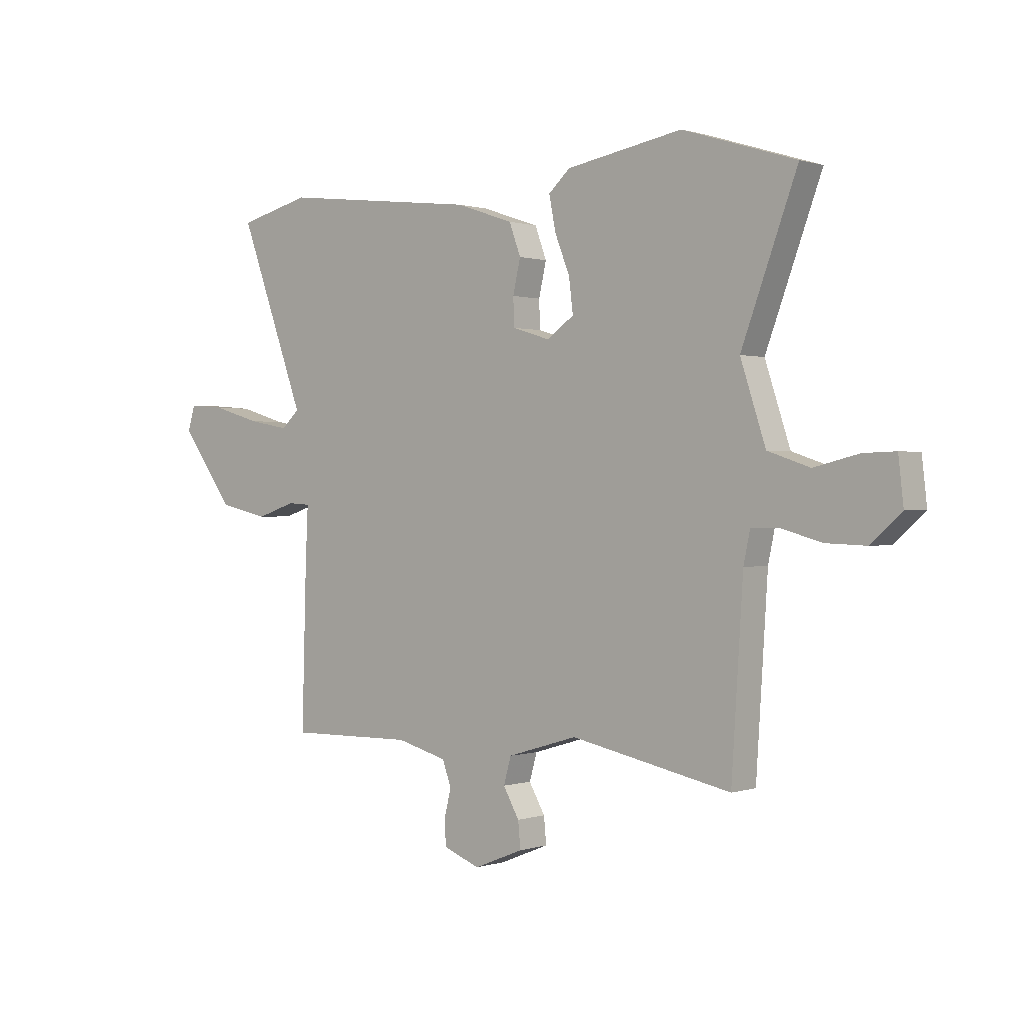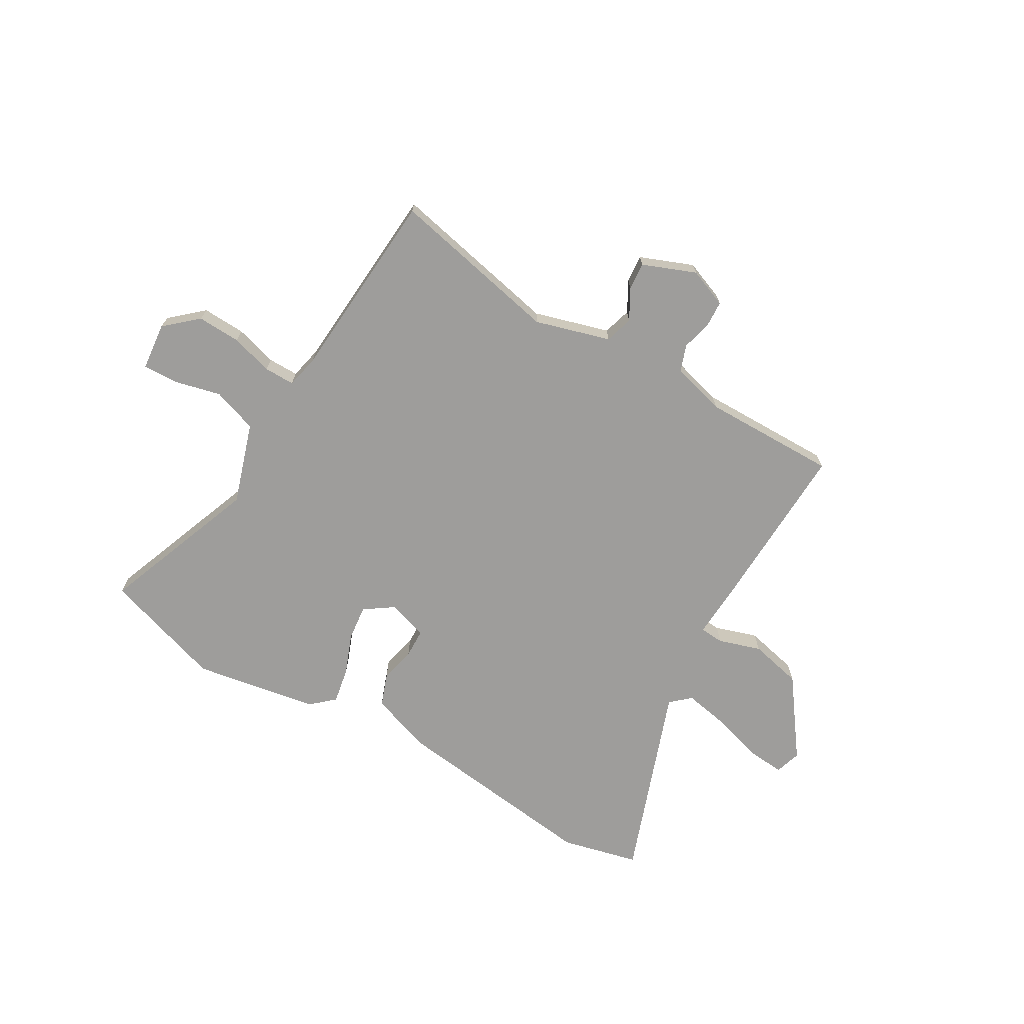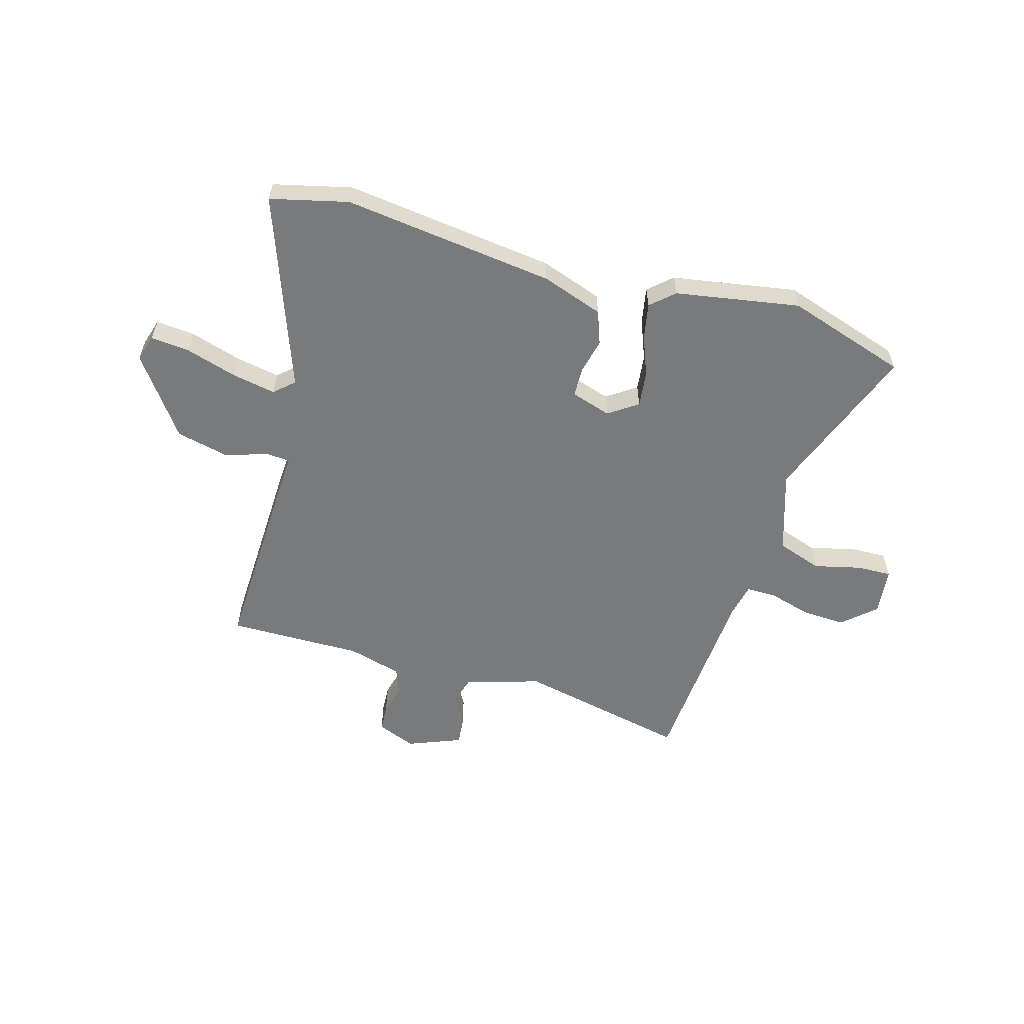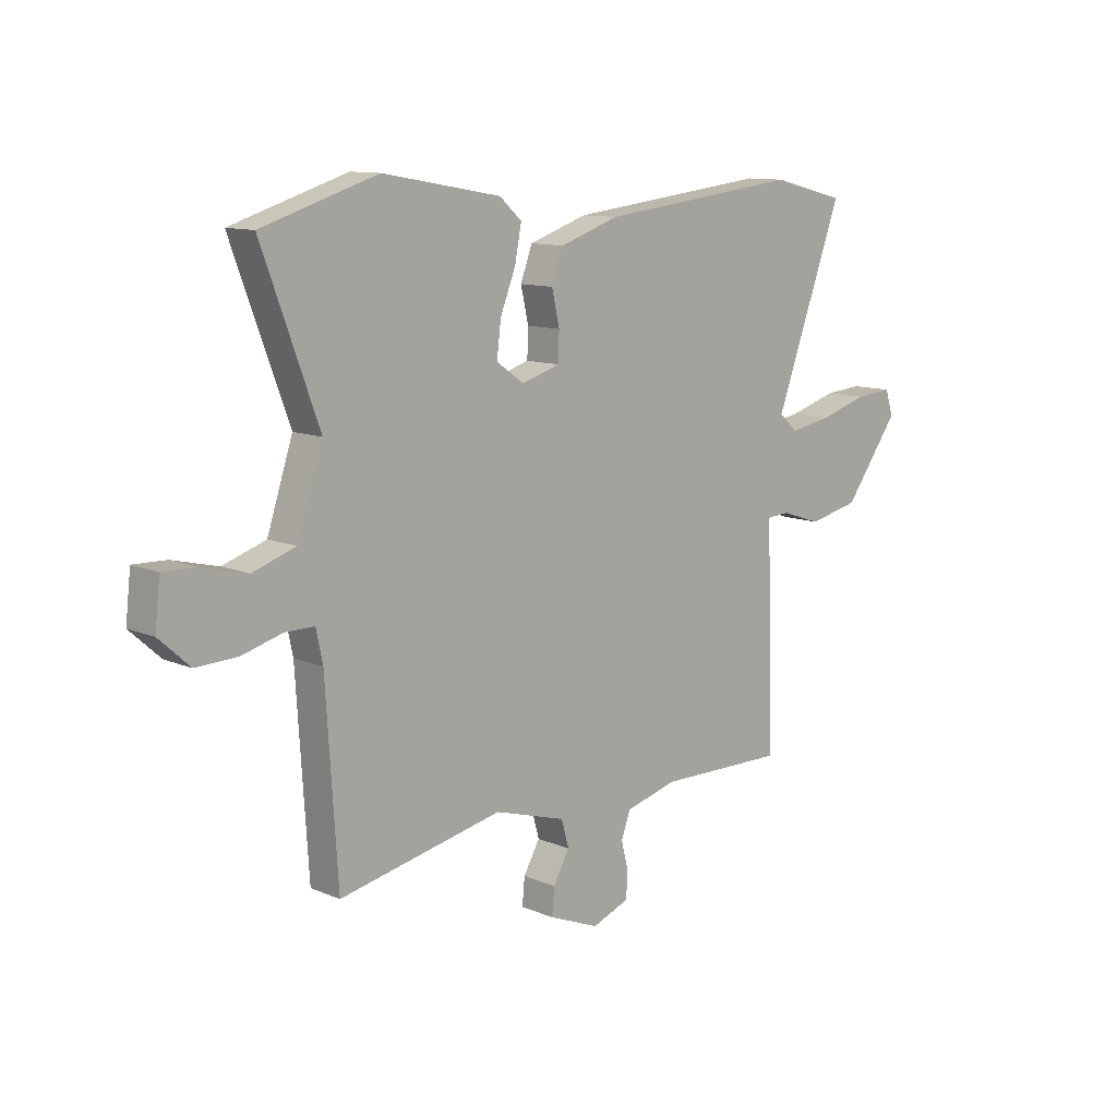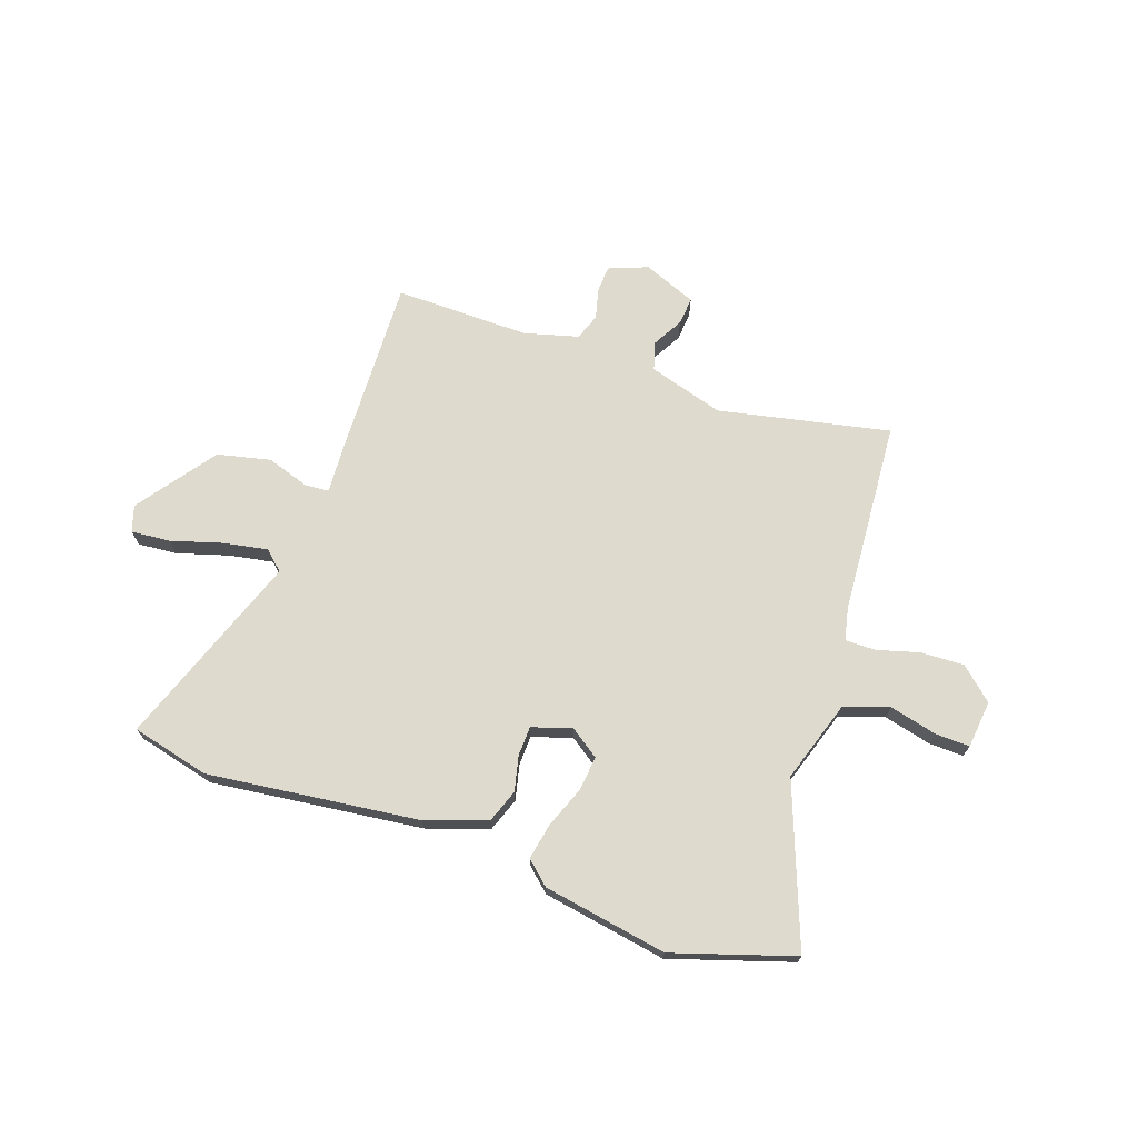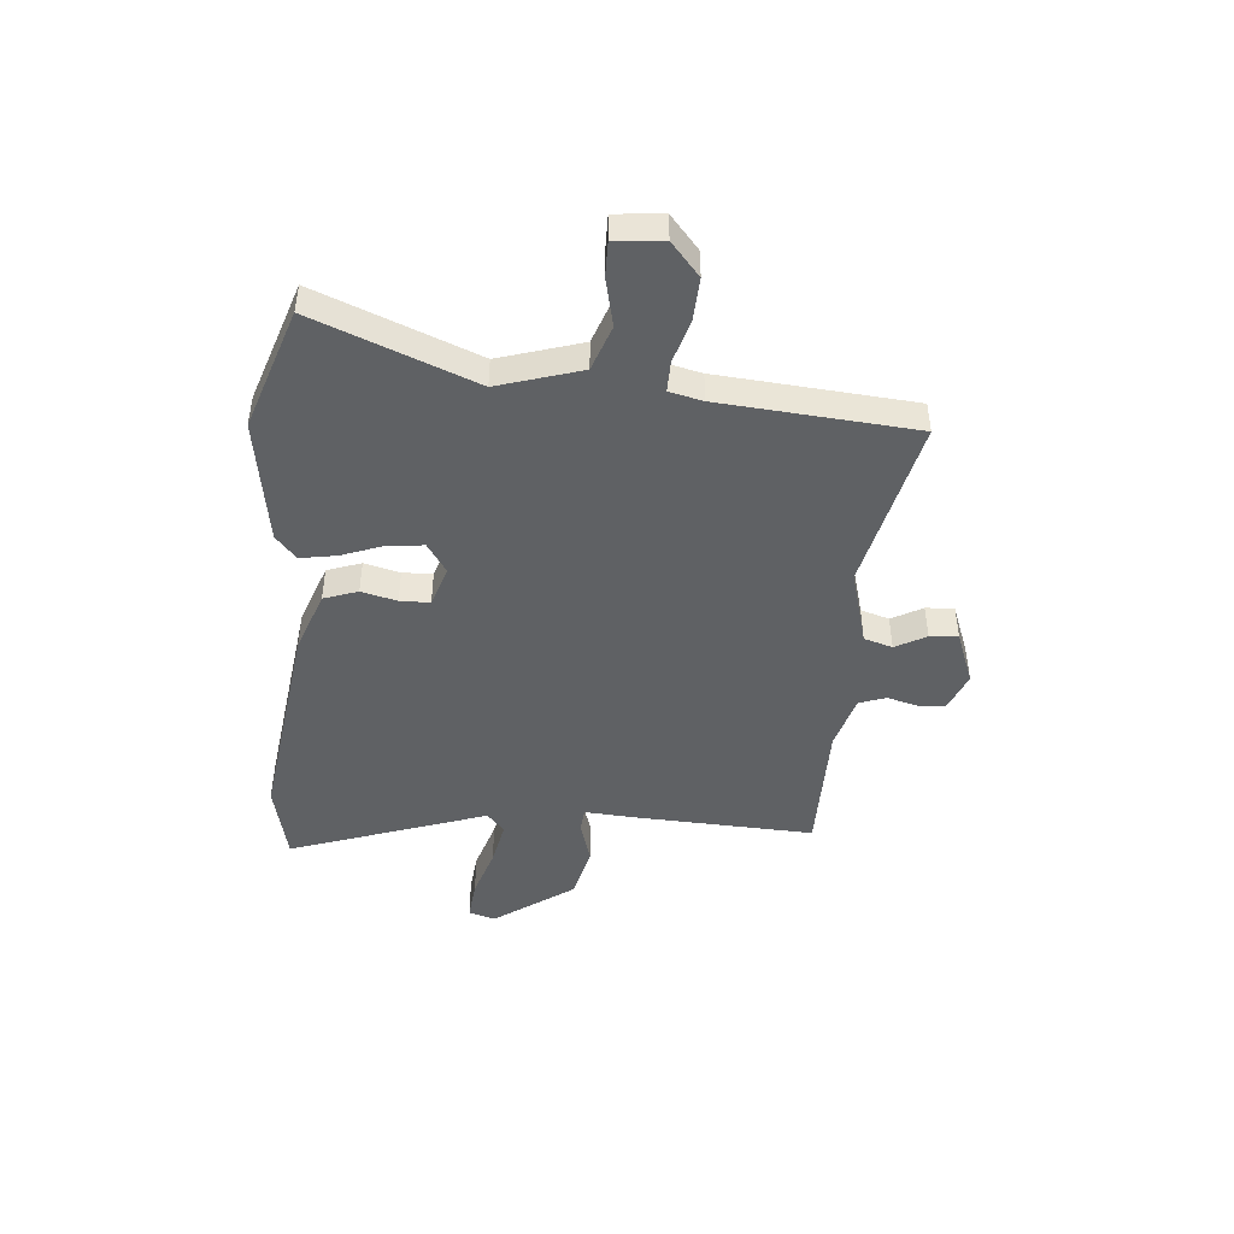
<metadata>
{"format":"obj","ext":"obj","renderer":"f3d","projection":"perspective","resolution":1024,"background":"white","views":[{"elev":0.5,"azim":40.2,"up":"+Z"},{"elev":-70.4,"azim":149.4,"up":"+Y"},{"elev":-58.0,"azim":-16.4,"up":"+Y"},{"elev":11.3,"azim":135.9,"up":"+Z"},{"elev":71.2,"azim":18.9,"up":"+Y"},{"elev":-46.0,"azim":84.0,"up":"+Y"}]}
</metadata>
<code>
v 0.479 0.07 -0.527
v 0.159 0.07 -0.461
v 0.019 0.07 -0.503
v 0.004 0.07 -0.556
v 0.036 0.07 -0.612
v 0.041 0.07 -0.664
v -0.058 0.07 -0.704
v -0.131 0.07 -0.676
v -0.134 0.07 -0.626
v -0.12 0.07 -0.57
v -0.138 0.07 -0.521
v -0.239 0.07 -0.494
v -0.491 0.07 -0.498
v -0.482 0.07 -0.178
v -0.477 0.07 -0.072
v -0.522 0.07 -0.069
v -0.601 0.07 -0.095
v -0.7 0.07 -0.073
v -0.807 0.07 0.072
v -0.792 0.07 0.121
v -0.719 0.07 0.115
v -0.624 0.07 0.087
v -0.541 0.07 0.072
v -0.505 0.07 0.105
v -0.638 0.07 0.466
v -0.493 0.07 0.502
v -0.098 0.07 0.456
v 0.017 0.07 0.417
v 0.04 0.07 0.355
v 0.025 0.07 0.289
v 0.027 0.07 0.234
v 0.102 0.07 0.211
v 0.156 0.07 0.249
v 0.148 0.07 0.315
v 0.118 0.07 0.391
v 0.105 0.07 0.458
v 0.148 0.07 0.497
v 0.38 0.07 0.538
v 0.606 0.07 0.467
v 0.495 0.07 0.169
v 0.545 0.07 0.017
v 0.629 0.07 -0.011
v 0.718 0.07 0.011
v 0.782 0.07 0.013
v 0.792 0.07 -0.076
v 0.732 0.07 -0.13
v 0.651 0.07 -0.127
v 0.572 0.07 -0.105
v 0.515 0.07 -0.105
v 0.502 0.07 -0.167
v 0.479 0 -0.527
v 0.159 0 -0.461
v 0.019 0 -0.503
v 0.004 0 -0.556
v 0.036 0 -0.612
v 0.041 0 -0.664
v -0.058 0 -0.704
v -0.131 0 -0.676
v -0.134 0 -0.626
v -0.12 0 -0.57
v -0.138 0 -0.521
v -0.239 0 -0.494
v -0.491 0 -0.498
v -0.482 0 -0.178
v -0.477 0 -0.072
v -0.522 0 -0.069
v -0.601 0 -0.095
v -0.7 0 -0.073
v -0.807 0 0.072
v -0.792 0 0.121
v -0.719 0 0.115
v -0.624 0 0.087
v -0.541 0 0.072
v -0.505 0 0.105
v -0.638 0 0.466
v -0.493 0 0.502
v -0.098 0 0.456
v 0.017 0 0.417
v 0.04 0 0.355
v 0.025 0 0.289
v 0.027 0 0.234
v 0.102 0 0.211
v 0.156 0 0.249
v 0.148 0 0.315
v 0.118 0 0.391
v 0.105 0 0.458
v 0.148 0 0.497
v 0.38 0 0.538
v 0.606 0 0.467
v 0.495 0 0.169
v 0.545 0 0.017
v 0.629 0 -0.011
v 0.718 0 0.011
v 0.782 0 0.013
v 0.792 0 -0.076
v 0.732 0 -0.13
v 0.651 0 -0.127
v 0.572 0 -0.105
v 0.515 0 -0.105
v 0.502 0 -0.167
f 46 47 48
f 45 46 48
f 44 45 48
f 43 44 48
f 42 43 48
f 41 42 48 49
f 40 41 49
f 38 39 40
f 37 38 40
f 36 37 40
f 35 36 40
f 34 35 40
f 40 49 50
f 34 40 50
f 33 34 50
f 28 29 30
f 27 28 30
f 26 27 30
f 25 26 30
f 24 25 30
f 23 24 30 31
f 20 21 22
f 19 20 22
f 18 19 22
f 17 18 22
f 16 17 22
f 15 16 22 23
f 12 13 14 15
f 23 31 32
f 15 23 32
f 12 15 32
f 11 12 32
f 8 9 10
f 7 8 10
f 6 7 10
f 5 6 10
f 4 5 10
f 11 32 33
f 10 11 33
f 4 10 33
f 3 4 33
f 2 3 33 50
f 1 2 50
f 98 97 96
f 98 96 95
f 98 95 94
f 98 94 93
f 98 93 92
f 99 98 92 91
f 99 91 90
f 90 89 88
f 90 88 87
f 90 87 86
f 90 86 85
f 90 85 84
f 100 99 90
f 100 90 84
f 100 84 83
f 80 79 78
f 80 78 77
f 80 77 76
f 80 76 75
f 80 75 74
f 81 80 74 73
f 72 71 70
f 72 70 69
f 72 69 68
f 72 68 67
f 72 67 66
f 73 72 66 65
f 65 64 63 62
f 82 81 73
f 82 73 65
f 82 65 62
f 82 62 61
f 60 59 58
f 60 58 57
f 60 57 56
f 60 56 55
f 60 55 54
f 83 82 61
f 83 61 60
f 83 60 54
f 83 54 53
f 100 83 53 52
f 100 52 51
f 1 51 52 2
f 2 52 53 3
f 3 53 54 4
f 4 54 55 5
f 5 55 56 6
f 6 56 57 7
f 7 57 58 8
f 8 58 59 9
f 9 59 60 10
f 10 60 61 11
f 11 61 62 12
f 12 62 63 13
f 13 63 64 14
f 14 64 65 15
f 15 65 66 16
f 16 66 67 17
f 17 67 68 18
f 18 68 69 19
f 19 69 70 20
f 20 70 71 21
f 21 71 72 22
f 22 72 73 23
f 23 73 74 24
f 24 74 75 25
f 25 75 76 26
f 26 76 77 27
f 27 77 78 28
f 28 78 79 29
f 29 79 80 30
f 30 80 81 31
f 31 81 82 32
f 32 82 83 33
f 33 83 84 34
f 34 84 85 35
f 35 85 86 36
f 36 86 87 37
f 37 87 88 38
f 38 88 89 39
f 39 89 90 40
f 40 90 91 41
f 41 91 92 42
f 42 92 93 43
f 43 93 94 44
f 44 94 95 45
f 45 95 96 46
f 46 96 97 47
f 47 97 98 48
f 48 98 99 49
f 49 99 100 50
f 50 100 51 1

</code>
